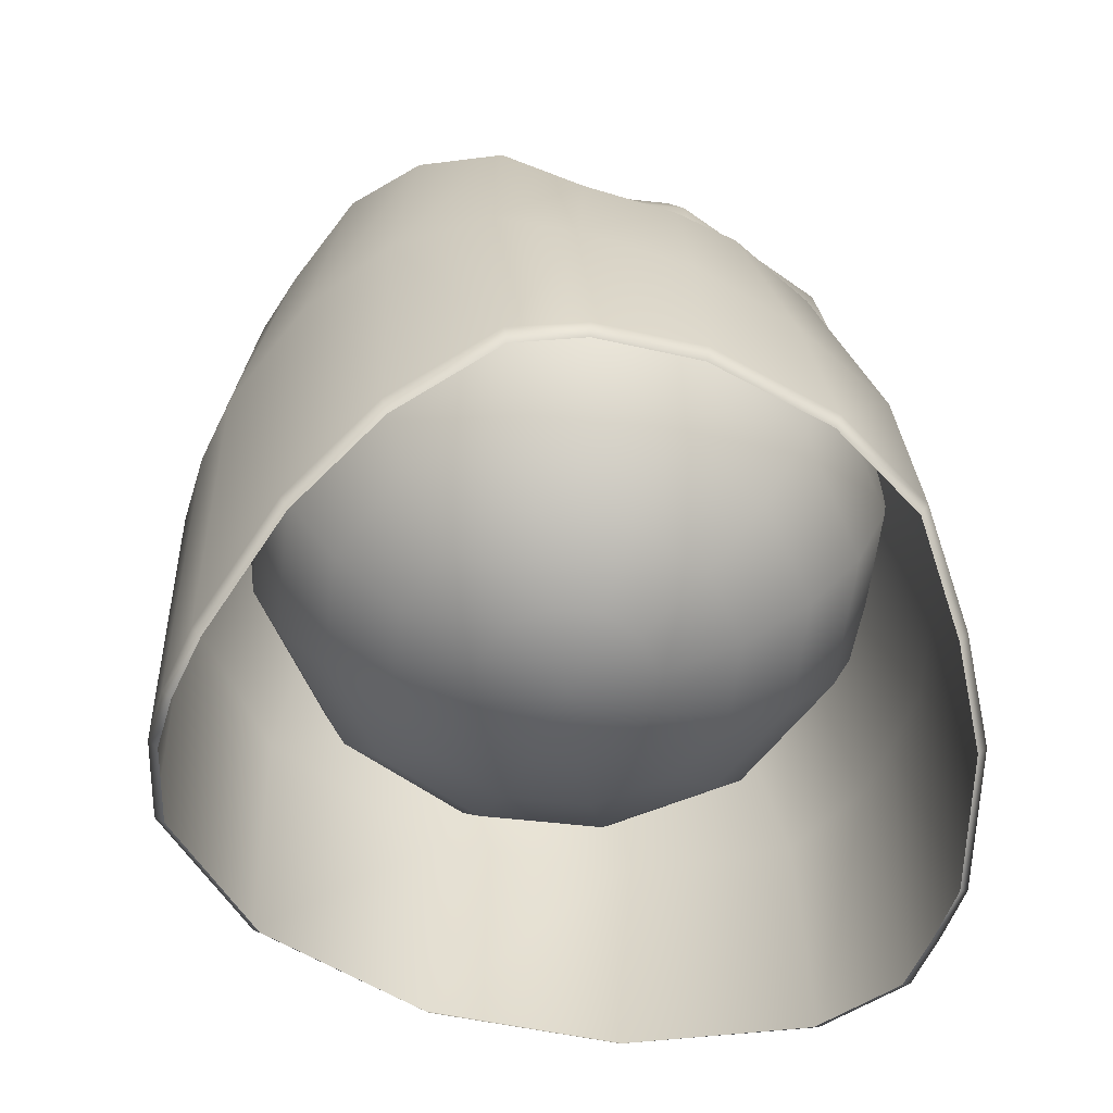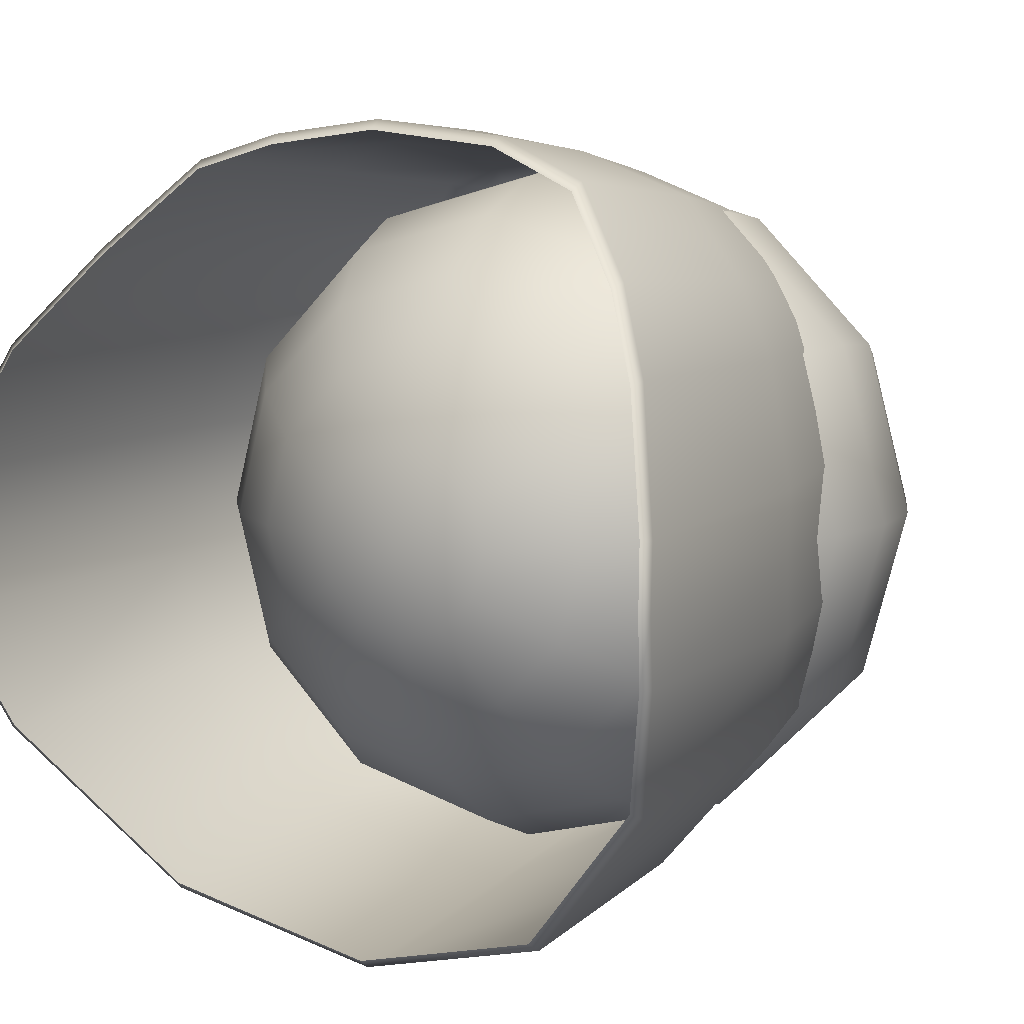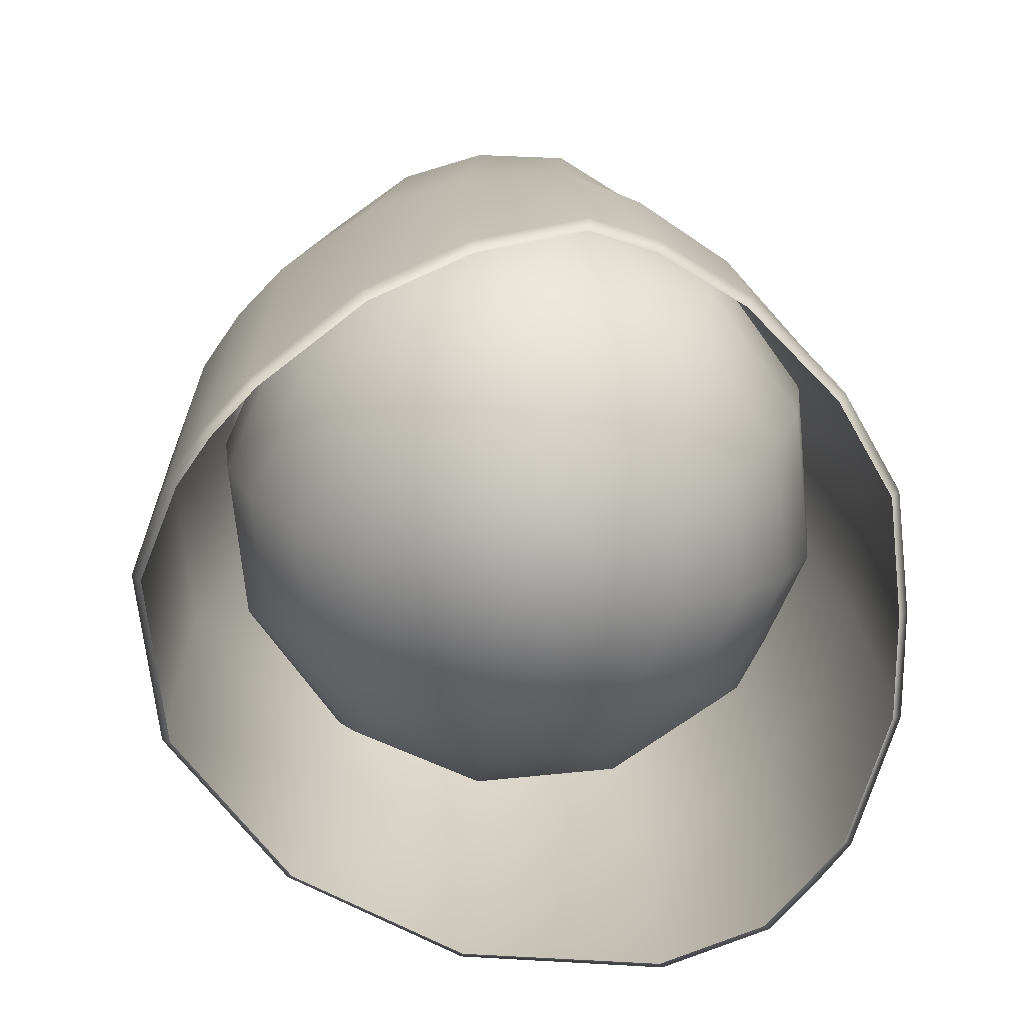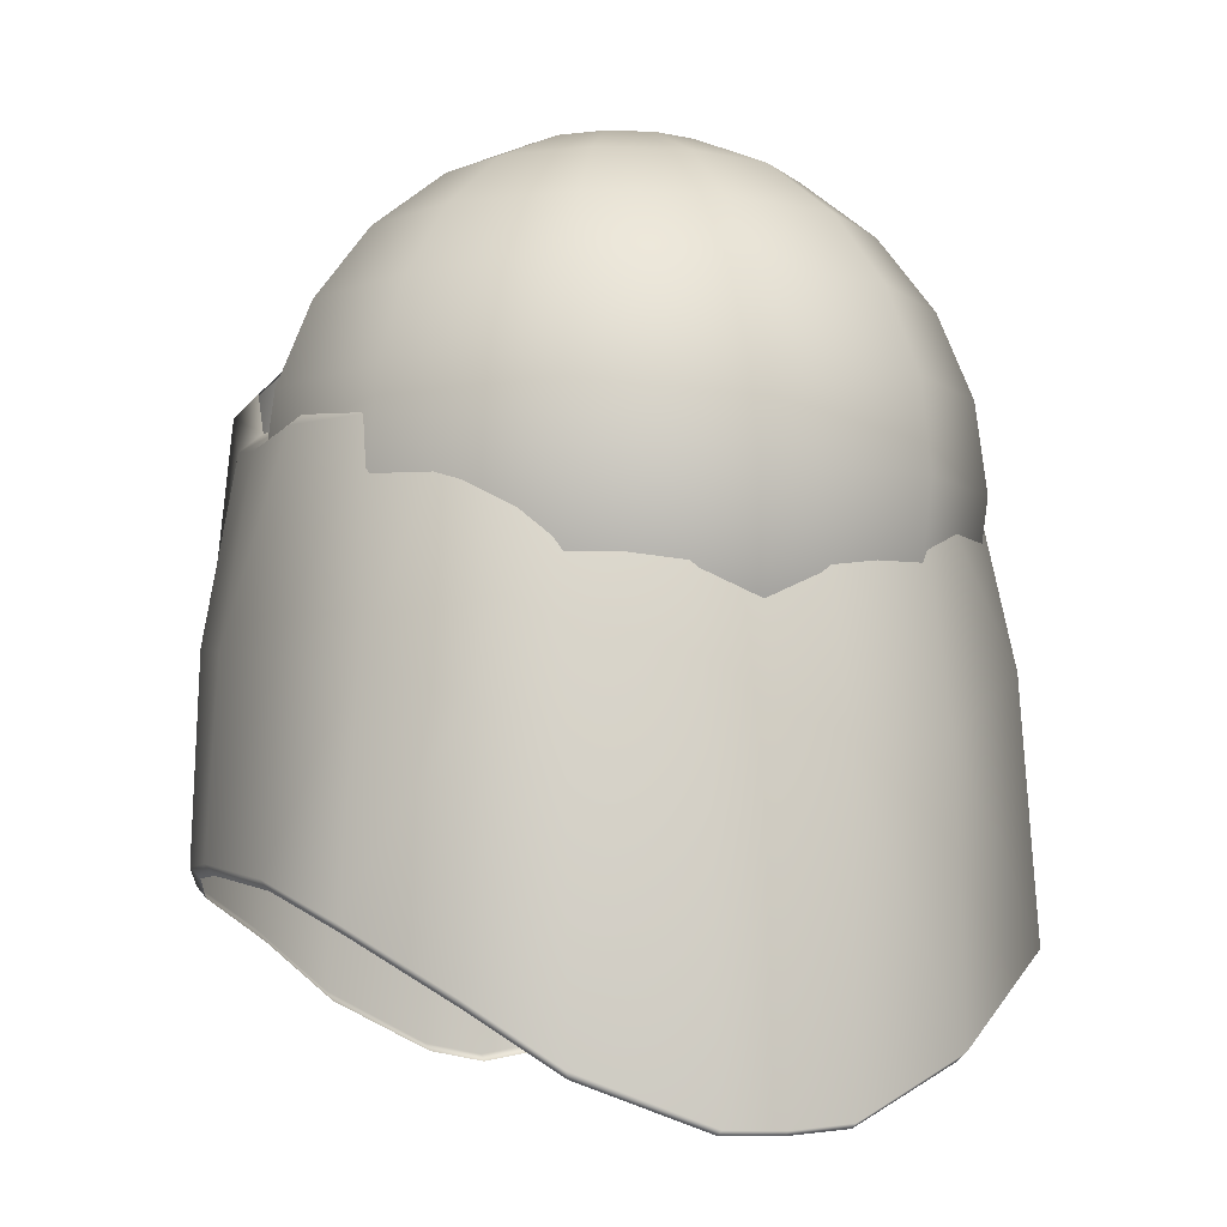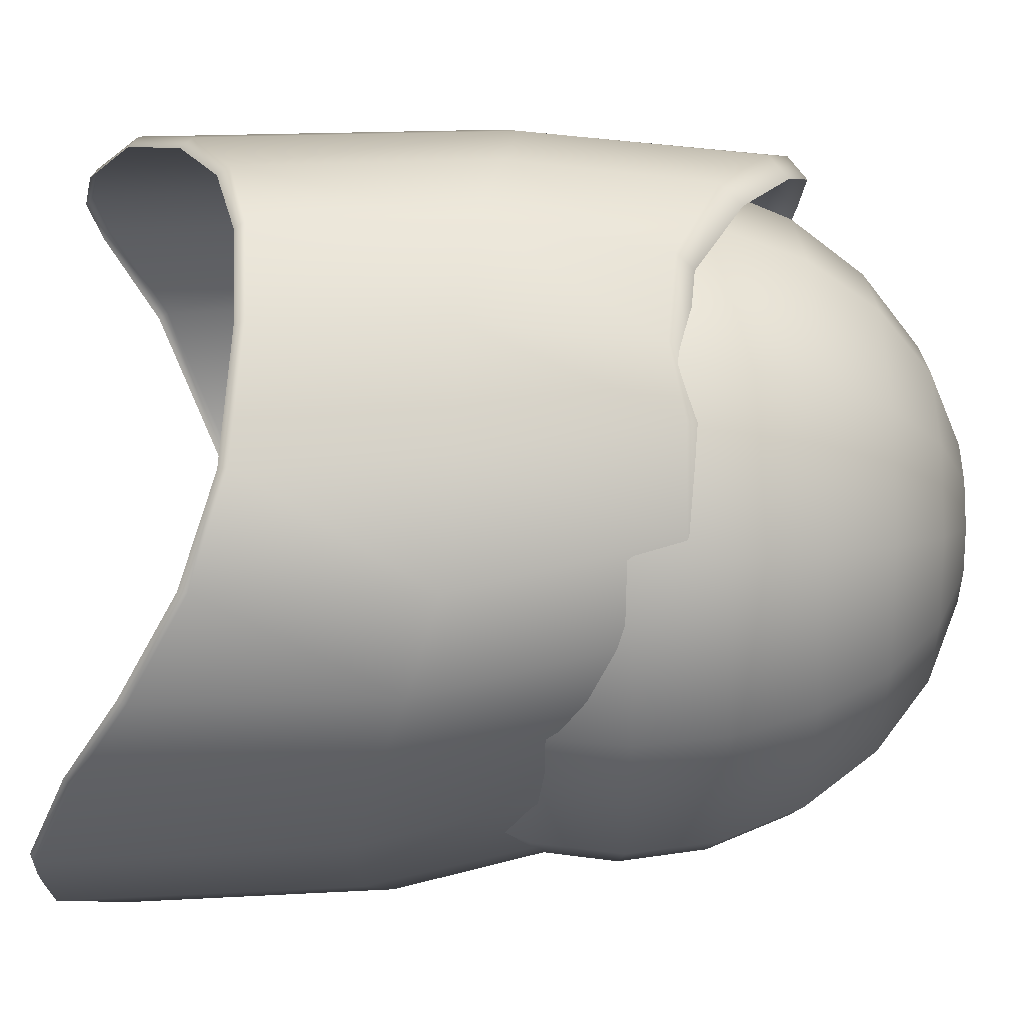
<metadata>
{"format":"obj","ext":"obj","renderer":"f3d","projection":"perspective","resolution":1024,"background":"white","views":[{"elev":-58.1,"azim":-21.6,"up":"+Y"},{"elev":8.3,"azim":29.7,"up":"+Z"},{"elev":-71.0,"azim":-39.1,"up":"+Y"},{"elev":-4.0,"azim":67.9,"up":"+Y"},{"elev":65.5,"azim":89.6,"up":"+Z"}]}
</metadata>
<code>
g default
v 0 -0.4955 -0.8583
v 0 -0.7346 -0.9573
v -0.4787 -0.7346 -0.829
v -0.4292 -0.4955 -0.7433
v -0.829 -0.7346 -0.4786
v -0.7433 -0.4955 -0.4291
v -0.9573 -0.7346 0
v -0.8583 -0.4955 0
v -0.6069 -0.2903 -0.3504
v -0.7008 -0.2903 0
v -0.4292 -0.1328 -0.2478
v -0.4956 -0.1328 0
v -0.2221 -0.03378 -0.1282
v -0.1283 -0.03378 -0.2221
v -0.2478 -0.1328 -0.4291
v -0.3504 -0.2903 -0.6069
v -0.2565 -0.03378 0
v 0 0 0
v 0 -0.03378 -0.2565
v 0 -0.1328 -0.4955
v 0 -0.2903 -0.7008
v -0.1283 -0.03378 0.2221
v -0.2478 -0.1328 0.4292
v 0 -0.1328 0.4955
v 0 -0.03378 0.2565
v -0.2221 -0.03378 0.1283
v -0.4292 -0.1328 0.2478
v -0.6069 -0.2903 0.3504
v -0.7433 -0.4955 0.4292
v -0.3504 -0.2903 0.6069
v -0.4292 -0.4955 0.7433
v -0.4787 -0.7346 0.829
v -0.829 -0.7346 0.4787
v -0.4956 -0.991 0.8583
v -0.8583 -0.991 0.4955
v -0.4787 -1.248 0.829
v 0 -1.248 0.9573
v 0 -0.991 0.9911
v 0 -0.7346 0.9573
v 0 -0.4955 0.8583
v 0 -0.2903 0.7008
v 0.4291 -0.4955 0.7433
v 0.4786 -0.7346 0.829
v 0.4955 -0.991 0.8583
v 0.4786 -1.248 0.829
v 0.4291 -1.487 0.7433
v 0 -1.487 0.8583
v 0.829 -1.248 0.4787
v 0.8583 -0.991 0.4955
v 0.7433 -1.487 0.4292
v -0.4292 -1.487 0.7433
v -0.3504 -1.692 0.6069
v 0 -1.692 0.7008
v 0.3504 -1.692 0.6069
v 0.6069 -1.692 0.3504
v 0.7008 -1.692 0
v 0.8583 -1.487 0
v 0.9573 -1.248 0
v 0.7433 -1.487 -0.4291
v 0.6069 -1.692 -0.3504
v 0.4291 -1.849 -0.2478
v 0.4955 -1.849 0
v 0.4291 -1.849 0.2478
v 0.2478 -1.849 0.4292
v 0.1282 -1.948 -0.2221
v 0.2478 -1.849 -0.4291
v 0.2221 -1.948 -0.1282
v 0.2565 -1.948 0
v 0.2221 -1.948 0.1283
v 0.1282 -1.948 0.2221
v 0 -1.849 0.4955
v 0 -1.948 0.2565
v 0 -1.982 0
v 0 -1.948 -0.2565
v 0 -1.849 -0.4955
v 0.3504 -1.692 -0.6069
v 0 -1.692 -0.7008
v 0.4291 -1.487 -0.7433
v 0 -1.487 -0.8583
v -0.1283 -1.948 -0.2221
v -0.2478 -1.849 -0.4291
v -0.2221 -1.948 -0.1282
v -0.2565 -1.948 0
v -0.2221 -1.948 0.1283
v -0.1283 -1.948 0.2221
v -0.2478 -1.849 0.4292
v -0.4292 -1.849 0.2478
v -0.4956 -1.849 0
v -0.4292 -1.849 -0.2478
v -0.6069 -1.692 0.3504
v -0.7008 -1.692 0
v -0.6069 -1.692 -0.3504
v -0.3504 -1.692 -0.6069
v -0.4292 -1.487 -0.7433
v -0.7433 -1.487 -0.4291
v -0.8583 -1.487 0
v -0.7433 -1.487 0.4292
v -0.829 -1.248 0.4787
v -0.9573 -1.248 0
v -0.829 -1.248 -0.4786
v -0.4787 -1.248 -0.829
v 0 -1.248 -0.9573
v 0 -0.991 -0.991
v -0.4956 -0.991 -0.8583
v -0.8583 -0.991 -0.4955
v -0.9911 -0.991 0
v 0.4955 -0.1328 0
v 0.7008 -0.2903 0
v 0.6069 -0.2903 -0.3504
v 0.7433 -0.4955 -0.4291
v 0.8583 -0.4955 0
v 0.829 -0.7346 -0.4786
v 0.9573 -0.7346 0
v 0.8583 -0.991 -0.4955
v 0.991 -0.991 0
v 0.829 -1.248 -0.4786
v 0.829 -0.7346 0.4787
v 0.7433 -0.4955 0.4292
v 0.6069 -0.2903 0.3504
v 0.4291 -0.1328 0.2478
v 0.2221 -0.03378 0.1283
v 0.1282 -0.03378 0.2221
v 0.2478 -0.1328 0.4292
v 0.3504 -0.2903 0.6069
v 0.2565 -0.03378 0
v 0.2478 -0.1328 -0.4291
v 0.3504 -0.2903 -0.6069
v 0.1282 -0.03378 -0.2221
v 0.2221 -0.03378 -0.1282
v 0.4291 -0.1328 -0.2478
v 0.4291 -0.4955 -0.7433
v 0.4786 -0.7346 -0.829
v 0.4955 -0.991 -0.8583
v 0.4786 -1.248 -0.829
v -1.123 -1.406 -0.000457
v -1.091 -2.553 0.000598
v -1.075 -2.514 0.1825
v -1.109 -1.435 -0.1931
v -1.006 -1.426 -0.5087
v -0.8921 -0.6064 -0.4961
v -0.5377 -0.7458 -0.8626
v -0.9842 -0.5407 -0.1976
v -1.027 -0.5208 -0.000493
v -1.106 -1.389 0.1922
v -0.9726 -2.345 0.5216
v -0.6163 -1.373 -0.915
v -0.00563 -0.8239 -0.9967
v -0.005173 -0.7702 -0.9334
v -0.501 -0.6767 -0.8087
v -0.8338 -0.5382 -0.4668
v -0.9174 -0.4774 -0.1907
v -0.9607 -0.4571 -0.000387
v -1.048 -2.543 -0.1781
v -1.064 -2.573 0.000633
v -1.076 -2.523 -0.1813
v -0.9737 -2.382 -0.5212
v -0.5755 -2.171 -0.9675
v -0.007179 -1.401 -1.057
v 0.3688 -0.8529 -0.8623
v -0.001373 -2.12 -1.117
v -0.001021 -2.154 -1.091
v -0.559 -2.202 -0.9446
v -0.9474 -2.407 -0.5082
v 0.5574 -2.185 -0.9674
v 0.5439 -1.461 -0.915
v 0.9335 -1.64 -0.5087
v 0.544 -2.215 -0.9443
v 0.9629 -2.41 -0.5212
v 0.9395 -2.434 -0.508
v 1.06 -2.557 -0.173
v 1.034 -2.573 -0.1728
v 1.021 -1.711 -0.186
v 0.8239 -0.859 -0.1886
v 0.7423 -0.8575 -0.4959
v 1.021 -1.72 0.0019
v 1.06 -2.568 0.002393
v 1.035 -2.584 0.002393
v 0.3389 -0.801 -0.8086
v 0.6907 -0.8048 -0.4671
v 0.7642 -0.8062 -0.1885
v 0.7648 -0.8145 0.001935
v 0.8238 -0.8673 0.001935
v -0.05204 -0.8945 0.9992
v -0.3279 -0.8653 0.967
v -0.379 -1.39 1.052
v -0.05137 -0.8408 0.9334
v 0.1572 -0.8522 0.9646
v 0.1404 -0.8007 0.904
v 0.403 -0.8016 0.8086
v -0.5732 -2.027 1.01
v -0.3635 -1.974 1.079
v -0.05845 -1.418 1.084
v 0.7418 -0.8584 0.496
v 0.6901 -0.8056 0.467
v 0.5777 -0.8036 0.631
v 0.6202 -0.8563 0.6729
v 0.4329 -0.854 0.8622
v 0.2763 -1.448 1.032
v -0.05243 -1.96 1.118
v -0.3555 -2.004 1.052
v -0.05211 -1.99 1.091
v 0.3335 -1.992 1.077
v 0.6081 -1.474 0.915
v 0.8038 -1.562 0.7053
v 0.9333 -1.646 0.5089
v 0.8237 -0.8593 0.1885
v 0.3261 -2.021 1.05
v 0.6218 -2.09 0.9675
v 0.8257 -2.259 0.7372
v 0.9629 -2.421 0.5216
v 0.8064 -2.287 0.7185
v 0.94 -2.444 0.5086
v 0.6084 -2.12 0.9443
v 1.021 -1.713 0.186
v 1.06 -2.561 0.1741
v 1.034 -2.576 0.174
v 0.764 -0.8066 0.1885
v -0.5574 -2.062 0.9865
v -0.8069 -2.158 0.7753
v -0.7852 -2.192 0.756
v -0.9473 -2.374 0.5088
v -1.048 -2.535 0.1793
v -0.9881 -0.5103 0.1967
v -0.9968 -1.307 0.5089
v -0.8353 -1.264 0.7554
v -0.6119 -1.312 0.9678
v -0.3097 -0.8123 0.9039
v -0.5674 -0.7399 0.9188
v -0.7673 -0.5845 0.7327
v -0.9054 -0.5043 0.5037
v -0.8472 -0.448 0.4729
v -0.9207 -0.4473 0.1898
v -0.7196 -0.526 0.6853
v -0.5313 -0.6732 0.8586
g polySurface244
f 1 2 3
f 3 4 1
f 4 3 5
f 5 6 4
f 6 5 7
f 7 8 6
f 9 6 8
f 8 10 9
f 11 9 10
f 10 12 11
f 11 13 14
f 14 15 11
f 9 11 15
f 15 16 9
f 6 9 16
f 16 4 6
f 13 11 12
f 12 17 13
f 13 17 18
f 14 13 18
f 19 14 18
f 15 14 19
f 19 20 15
f 16 15 20
f 20 21 16
f 4 16 21
f 21 1 4
f 22 23 24
f 24 25 22
f 22 25 18
f 26 22 18
f 17 26 18
f 27 26 17
f 17 12 27
f 28 27 12
f 12 10 28
f 29 28 10
f 23 22 26
f 26 27 23
f 30 23 27
f 27 28 30
f 31 30 28
f 28 29 31
f 32 31 29
f 29 33 32
f 34 32 33
f 33 35 34
f 34 36 37
f 37 38 34
f 32 34 38
f 38 39 32
f 31 32 39
f 39 40 31
f 30 31 40
f 40 41 30
f 23 30 41
f 41 24 23
f 41 40 42
f 43 42 40
f 40 39 43
f 44 43 39
f 39 38 44
f 45 44 38
f 38 37 45
f 46 45 37
f 37 47 46
f 47 37 36
f 48 49 44
f 44 45 48
f 50 48 45
f 45 46 50
f 51 52 53
f 53 47 51
f 47 53 54
f 54 46 47
f 46 54 55
f 55 50 46
f 50 55 56
f 56 57 50
f 48 50 57
f 57 58 48
f 58 57 59
f 60 59 57
f 57 56 60
f 61 60 56
f 56 62 61
f 62 56 55
f 55 63 62
f 63 55 54
f 54 64 63
f 64 54 53
f 65 66 61
f 61 67 65
f 67 61 62
f 62 68 67
f 68 62 63
f 63 69 68
f 69 63 64
f 64 70 69
f 70 64 71
f 71 72 70
f 68 69 73
f 67 68 73
f 65 67 73
f 74 65 73
f 66 65 74
f 74 75 66
f 76 66 75
f 75 77 76
f 78 76 77
f 77 79 78
f 80 81 75
f 75 74 80
f 80 74 73
f 82 80 73
f 83 82 73
f 84 83 73
f 85 84 73
f 72 85 73
f 70 72 73
f 69 70 73
f 72 71 86
f 86 85 72
f 85 86 87
f 87 84 85
f 84 87 88
f 88 83 84
f 83 88 89
f 89 82 83
f 82 89 81
f 81 80 82
f 53 71 64
f 71 53 52
f 52 86 71
f 86 52 90
f 90 87 86
f 87 90 91
f 91 88 87
f 88 91 92
f 92 89 88
f 89 92 93
f 93 81 89
f 81 93 77
f 77 75 81
f 79 77 93
f 93 94 79
f 94 93 92
f 92 95 94
f 95 92 91
f 91 96 95
f 96 91 90
f 90 97 96
f 97 90 52
f 52 51 97
f 36 51 47
f 51 36 98
f 98 97 51
f 97 98 99
f 99 96 97
f 96 99 100
f 100 95 96
f 95 100 101
f 101 94 95
f 94 101 102
f 102 79 94
f 103 102 101
f 101 104 103
f 104 101 100
f 100 105 104
f 105 100 99
f 99 106 105
f 106 99 98
f 98 35 106
f 35 98 36
f 36 34 35
f 10 8 29
f 33 29 8
f 8 7 33
f 35 33 7
f 7 106 35
f 106 7 5
f 5 105 106
f 105 5 3
f 3 104 105
f 104 3 2
f 2 103 104
f 107 108 109
f 110 109 108
f 108 111 110
f 112 110 111
f 111 113 112
f 114 112 113
f 113 115 114
f 116 114 115
f 115 58 116
f 59 116 58
f 49 48 58
f 58 115 49
f 117 49 115
f 115 113 117
f 118 117 113
f 113 111 118
f 119 118 111
f 111 108 119
f 120 119 108
f 108 107 120
f 120 121 122
f 122 123 120
f 119 120 123
f 123 124 119
f 118 119 124
f 124 42 118
f 117 118 42
f 42 43 117
f 49 117 43
f 43 44 49
f 121 120 107
f 107 125 121
f 121 125 18
f 122 121 18
f 25 122 18
f 123 122 25
f 25 24 123
f 124 123 24
f 24 41 124
f 42 124 41
f 126 127 21
f 21 20 126
f 128 126 20
f 20 19 128
f 128 19 18
f 129 128 18
f 125 129 18
f 130 129 125
f 125 107 130
f 109 130 107
f 126 128 129
f 129 130 126
f 127 126 130
f 130 109 127
f 131 127 109
f 109 110 131
f 132 131 110
f 110 112 132
f 133 132 112
f 112 114 133
f 134 78 79
f 79 102 134
f 133 134 102
f 102 103 133
f 132 133 103
f 103 2 132
f 131 132 2
f 2 1 131
f 127 131 1
f 1 21 127
f 134 133 114
f 114 116 134
f 78 134 116
f 116 59 78
f 76 78 59
f 59 60 76
f 66 76 60
f 60 61 66
f 135 136 137
f 136 135 138
f 139 140 141
f 140 139 138
f 138 142 140
f 142 138 135
f 135 143 142
f 143 135 144
f 137 144 135
f 144 137 145
f 141 146 139
f 146 141 147
f 148 147 141
f 141 149 148
f 149 141 140
f 140 150 149
f 150 140 142
f 142 151 150
f 152 151 142
f 142 143 152
f 153 154 136
f 136 155 153
f 138 155 136
f 156 155 138
f 138 139 156
f 157 156 139
f 139 146 157
f 157 146 158
f 147 158 146
f 158 147 159
f 158 160 157
f 157 160 161
f 161 162 157
f 156 157 162
f 162 163 156
f 155 156 163
f 163 153 155
f 164 165 166
f 165 164 160
f 161 160 164
f 164 167 161
f 167 164 168
f 168 169 167
f 166 168 164
f 170 171 169
f 169 168 170
f 172 170 168
f 168 166 172
f 173 172 166
f 166 174 173
f 174 166 165
f 165 159 174
f 159 165 158
f 160 158 165
f 170 172 175
f 175 176 170
f 171 170 176
f 176 177 171
f 159 147 148
f 148 178 159
f 174 159 178
f 178 179 174
f 173 174 179
f 179 180 173
f 173 180 181
f 181 182 173
f 172 173 182
f 182 175 172
f 183 184 185
f 184 183 186
f 186 183 187
f 187 188 186
f 189 188 187
f 190 191 185
f 192 185 191
f 185 192 183
f 187 183 192
f 193 194 195
f 195 196 193
f 196 195 189
f 189 197 196
f 187 197 189
f 197 187 198
f 192 198 187
f 198 192 199
f 191 199 192
f 199 191 200
f 200 201 199
f 202 199 201
f 199 202 198
f 203 198 202
f 198 203 197
f 196 197 203
f 203 204 196
f 193 196 204
f 204 205 193
f 206 193 205
f 201 207 202
f 208 202 207
f 202 208 203
f 204 203 208
f 208 209 204
f 205 204 209
f 209 210 205
f 210 209 211
f 211 212 210
f 207 213 208
f 209 208 213
f 213 211 209
f 205 214 206
f 214 205 210
f 210 215 214
f 215 210 212
f 212 216 215
f 216 177 176
f 176 215 216
f 215 176 175
f 175 214 215
f 214 175 182
f 182 206 214
f 206 182 181
f 181 217 206
f 193 206 217
f 217 194 193
f 200 191 190
f 190 218 200
f 218 190 219
f 219 220 218
f 220 219 145
f 145 221 220
f 221 145 137
f 137 222 221
f 222 137 136
f 136 154 222
f 152 143 223
f 144 223 143
f 223 144 224
f 145 224 144
f 224 145 219
f 219 225 224
f 225 219 190
f 190 226 225
f 185 226 190
f 226 185 184
f 186 227 184
f 228 184 227
f 184 228 226
f 225 226 228
f 228 229 225
f 224 225 229
f 229 230 224
f 224 230 223
f 223 230 231
f 231 232 223
f 223 232 152
f 233 231 230
f 230 229 233
f 234 233 229
f 229 228 234
f 227 234 228

</code>
